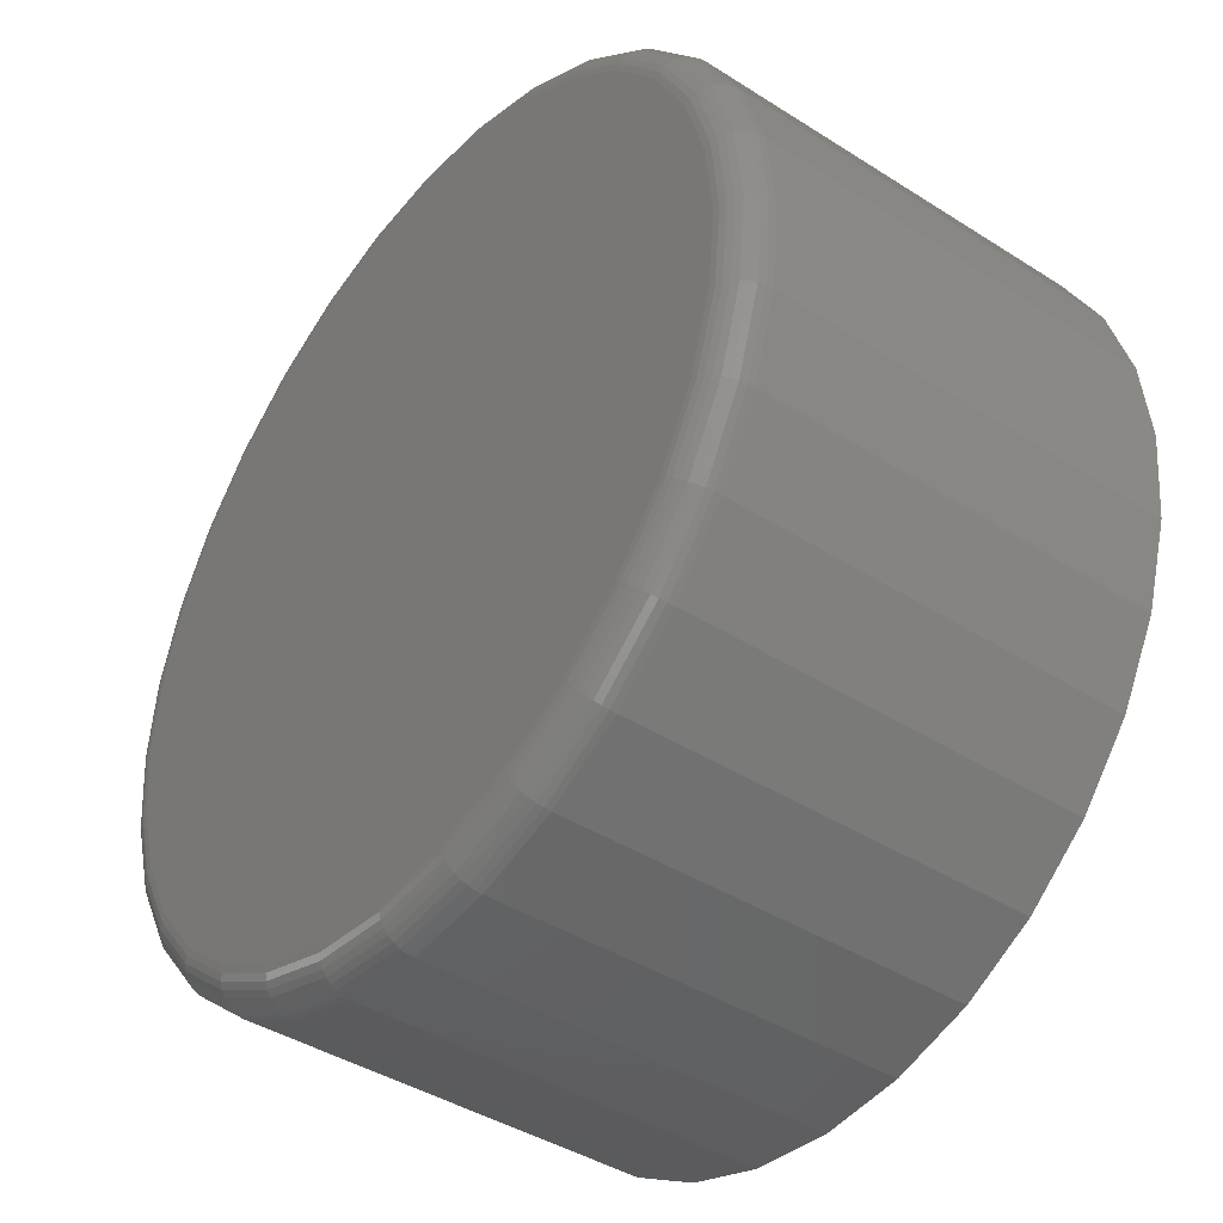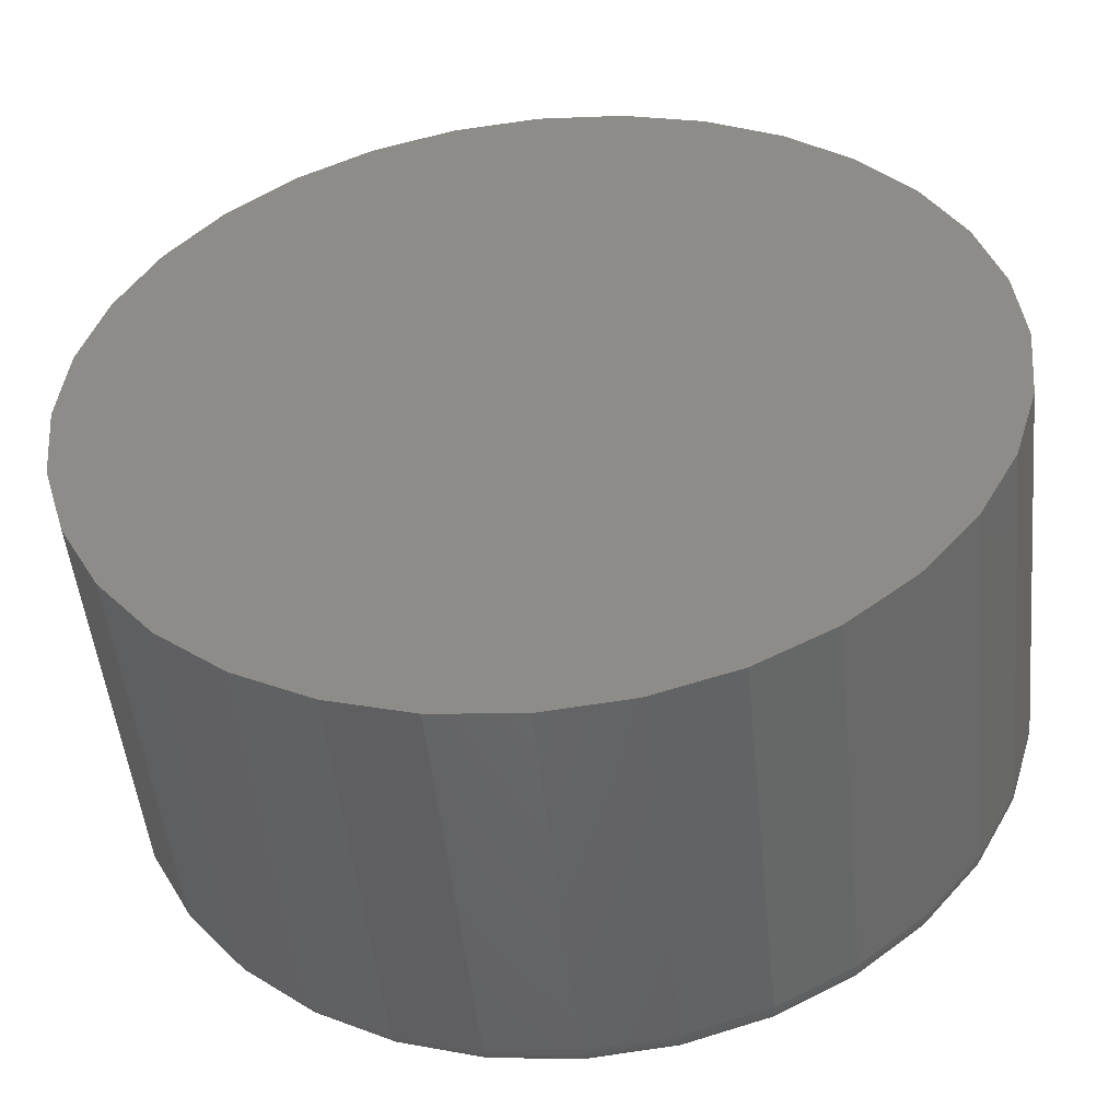
<metadata>
{"format":"stl","ext":"stl","renderer":"f3d","projection":"perspective","resolution":1024,"background":"white","views":[{"elev":-41.4,"azim":52.3,"up":"+Z"},{"elev":-49.9,"azim":-174.2,"up":"+Z"}]}
</metadata>
<code>
# stl→obj: 320 verts, 636 faces
v -0.1201 -0.3516 0.6432
v 0.1358 -0.3516 0.6432
v 0.007895 -0.3516 0.6558
v 0.2589 -0.3516 0.6059
v -0.2431 -0.3516 0.6059
v 0.3723 -0.3516 0.5453
v -0.3565 -0.3516 0.5453
v 0.4716 -0.3516 0.4637
v -0.4559 -0.3516 0.4637
v 0.5532 -0.3516 0.3644
v -0.5374 -0.3516 0.3644
v 0.6138 -0.3516 0.251
v -0.598 -0.3516 0.251
v 0.6511 -0.3516 0.1279
v -0.6353 -0.3516 0.1279
v 0.6637 -0.3516 -2.176e-16
v -0.6479 -0.3516 -4.788e-16
v 0.6511 -0.3516 -0.1279
v -0.6353 -0.3516 -0.1279
v 0.6138 -0.3516 -0.251
v -0.598 -0.3516 -0.251
v 0.5532 -0.3516 -0.3644
v -0.5374 -0.3516 -0.3644
v 0.4716 -0.3516 -0.4637
v -0.4559 -0.3516 -0.4637
v 0.3723 -0.3516 -0.5453
v -0.3565 -0.3516 -0.5453
v 0.2589 -0.3516 -0.6059
v -0.2431 -0.3516 -0.6059
v 0.1358 -0.3516 -0.6432
v -0.1201 -0.3516 -0.6432
v 0.007895 -0.3516 -0.6558
v 0.7184 0.3516 -8.991e-17
v 0.7184 -0.2969 -8.95e-16
v 0.7048 0.3516 -0.1386
v 0.7048 -0.2969 -0.1386
v 0.6643 0.3516 -0.2719
v 0.6643 -0.2969 -0.2719
v 0.5987 0.3516 -0.3947
v 0.5987 -0.2969 -0.3947
v 0.5103 0.3516 -0.5024
v 0.5103 -0.2969 -0.5024
v 0.4026 0.3516 -0.5908
v 0.4026 -0.2969 -0.5908
v 0.2798 0.3516 -0.6564
v 0.2798 -0.2969 -0.6564
v 0.1465 0.3516 -0.6969
v 0.1465 -0.2969 -0.6969
v 0.007895 0.3516 -0.7105
v 0.007895 -0.2969 -0.7105
v -0.1307 0.3516 -0.6969
v -0.1307 -0.2969 -0.6969
v -0.264 0.3516 -0.6564
v -0.264 -0.2969 -0.6564
v -0.3869 0.3516 -0.5908
v -0.3869 -0.2969 -0.5908
v -0.4945 0.3516 -0.5024
v -0.4945 -0.2969 -0.5024
v -0.5829 0.3516 -0.3947
v -0.5829 -0.2969 -0.3947
v -0.6485 0.3516 -0.2719
v -0.6485 -0.2969 -0.2719
v -0.689 0.3516 -0.1386
v -0.689 -0.2969 -0.1386
v -0.7026 0.3516 8.411e-17
v -0.7026 -0.2969 8.411e-17
v -0.689 0.3516 0.1386
v -0.689 -0.2969 0.1386
v -0.6485 0.3516 0.2719
v -0.6485 -0.2969 0.2719
v -0.5829 0.3516 0.3947
v -0.5829 -0.2969 0.3947
v -0.4945 0.3516 0.5024
v -0.4945 -0.2969 0.5024
v -0.3869 0.3516 0.5908
v -0.3869 -0.2969 0.5908
v -0.264 0.3516 0.6564
v -0.264 -0.2969 0.6564
v -0.1307 0.3516 0.6969
v -0.1307 -0.2969 0.6969
v 0.007895 0.3516 0.7105
v 0.007895 -0.2969 0.7105
v 0.1465 0.3516 0.6969
v 0.1465 -0.2969 0.6969
v 0.2798 0.3516 0.6564
v 0.2798 -0.2969 0.6564
v 0.4026 0.3516 0.5908
v 0.4026 -0.2969 0.5908
v 0.5103 0.3516 0.5024
v 0.5103 -0.2969 0.5024
v 0.5987 0.3516 0.3947
v 0.5987 -0.2969 0.3947
v 0.6643 0.3516 0.2719
v 0.6643 -0.2969 0.2719
v 0.7048 0.3516 0.1386
v 0.7048 -0.2969 0.1386
v -0.6586 -0.3505 1.652e-16
v -0.6458 -0.3505 0.13
v -0.6689 -0.3474 1.098e-16
v -0.6559 -0.3474 0.132
v -0.6783 -0.3423 1.654e-16
v -0.6651 -0.3423 0.1339
v -0.6866 -0.3355 1.101e-16
v -0.6733 -0.3355 0.1355
v -0.6934 -0.3273 1.658e-16
v -0.6799 -0.3273 0.1368
v -0.6985 -0.3178 1.66e-16
v -0.6849 -0.3178 0.1378
v -0.7016 -0.3075 1.663e-16
v -0.6879 -0.3075 0.1384
v 0.6616 -0.3505 0.13
v 0.6744 -0.3505 -7.785e-16
v 0.6717 -0.3474 0.132
v 0.6847 -0.3474 -7.229e-16
v 0.6809 -0.3423 0.1339
v 0.6941 -0.3423 -7.783e-16
v 0.6891 -0.3355 0.1355
v 0.7024 -0.3355 -7.226e-16
v 0.6957 -0.3273 0.1368
v 0.7092 -0.3273 -7.224e-16
v 0.7007 -0.3178 0.1378
v 0.7143 -0.3178 -8.332e-16
v 0.7037 -0.3075 0.1384
v 0.7174 -0.3075 -8.329e-16
v 0.6237 -0.3505 0.2551
v 0.6331 -0.3474 0.259
v 0.6419 -0.3423 0.2626
v 0.6495 -0.3355 0.2658
v 0.6558 -0.3273 0.2684
v 0.6605 -0.3178 0.2703
v 0.6634 -0.3075 0.2715
v 0.5621 -0.3505 0.3703
v 0.5706 -0.3474 0.376
v 0.5785 -0.3423 0.3812
v 0.5854 -0.3355 0.3858
v 0.591 -0.3273 0.3896
v 0.5952 -0.3178 0.3924
v 0.5978 -0.3075 0.3942
v 0.4792 -0.3505 0.4713
v 0.4864 -0.3474 0.4785
v 0.4931 -0.3423 0.4852
v 0.499 -0.3355 0.4911
v 0.5038 -0.3273 0.4959
v 0.5074 -0.3178 0.4995
v 0.5096 -0.3075 0.5017
v 0.3782 -0.3505 0.5542
v 0.3839 -0.3474 0.5627
v 0.3891 -0.3423 0.5706
v 0.3937 -0.3355 0.5775
v 0.3975 -0.3273 0.5831
v 0.4003 -0.3178 0.5873
v 0.4021 -0.3075 0.5899
v 0.263 -0.3505 0.6158
v 0.2669 -0.3474 0.6253
v 0.2705 -0.3423 0.634
v 0.2737 -0.3355 0.6416
v 0.2763 -0.3273 0.6479
v 0.2782 -0.3178 0.6526
v 0.2794 -0.3075 0.6555
v 0.1379 -0.3505 0.6537
v 0.1399 -0.3474 0.6638
v 0.1418 -0.3423 0.673
v 0.1434 -0.3355 0.6812
v 0.1447 -0.3273 0.6878
v 0.1457 -0.3178 0.6928
v 0.1463 -0.3075 0.6958
v 0.007895 -0.3505 0.6665
v 0.007895 -0.3474 0.6768
v 0.007895 -0.3423 0.6862
v 0.007895 -0.3355 0.6945
v 0.007895 -0.3273 0.7013
v 0.007895 -0.3178 0.7064
v 0.007895 -0.3075 0.7095
v -0.1221 -0.3505 0.6537
v -0.1241 -0.3474 0.6638
v -0.126 -0.3423 0.673
v -0.1276 -0.3355 0.6812
v -0.1289 -0.3273 0.6878
v -0.1299 -0.3178 0.6928
v -0.1305 -0.3075 0.6958
v -0.2472 -0.3505 0.6158
v -0.2511 -0.3474 0.6253
v -0.2547 -0.3423 0.634
v -0.2579 -0.3355 0.6416
v -0.2605 -0.3273 0.6479
v -0.2624 -0.3178 0.6526
v -0.2636 -0.3075 0.6555
v -0.3624 -0.3505 0.5542
v -0.3681 -0.3474 0.5627
v -0.3733 -0.3423 0.5706
v -0.378 -0.3355 0.5775
v -0.3817 -0.3273 0.5831
v -0.3845 -0.3178 0.5873
v -0.3863 -0.3075 0.5899
v -0.4634 -0.3505 0.4713
v -0.4707 -0.3474 0.4785
v -0.4773 -0.3423 0.4852
v -0.4832 -0.3355 0.4911
v -0.488 -0.3273 0.4959
v -0.4916 -0.3178 0.4995
v -0.4938 -0.3075 0.5017
v -0.5463 -0.3505 0.3703
v -0.5548 -0.3474 0.376
v -0.5627 -0.3423 0.3812
v -0.5696 -0.3355 0.3858
v -0.5752 -0.3273 0.3896
v -0.5794 -0.3178 0.3924
v -0.582 -0.3075 0.3942
v -0.6079 -0.3505 0.2551
v -0.6174 -0.3474 0.259
v -0.6261 -0.3423 0.2626
v -0.6337 -0.3355 0.2658
v -0.64 -0.3273 0.2684
v -0.6447 -0.3178 0.2703
v -0.6476 -0.3075 0.2715
v 0.6616 -0.3505 -0.13
v 0.6717 -0.3474 -0.132
v 0.6809 -0.3423 -0.1339
v 0.6891 -0.3355 -0.1355
v 0.6957 -0.3273 -0.1368
v 0.7007 -0.3178 -0.1378
v 0.7037 -0.3075 -0.1384
v -0.6458 -0.3505 -0.13
v -0.6559 -0.3474 -0.132
v -0.6651 -0.3423 -0.1339
v -0.6733 -0.3355 -0.1355
v -0.6799 -0.3273 -0.1368
v -0.6849 -0.3178 -0.1378
v -0.6879 -0.3075 -0.1384
v -0.6079 -0.3505 -0.2551
v -0.6174 -0.3474 -0.259
v -0.6261 -0.3423 -0.2626
v -0.6337 -0.3355 -0.2658
v -0.64 -0.3273 -0.2684
v -0.6447 -0.3178 -0.2703
v -0.6476 -0.3075 -0.2715
v -0.5463 -0.3505 -0.3703
v -0.5548 -0.3474 -0.376
v -0.5627 -0.3423 -0.3812
v -0.5696 -0.3355 -0.3858
v -0.5752 -0.3273 -0.3896
v -0.5794 -0.3178 -0.3924
v -0.582 -0.3075 -0.3942
v -0.4634 -0.3505 -0.4713
v -0.4707 -0.3474 -0.4785
v -0.4773 -0.3423 -0.4852
v -0.4832 -0.3355 -0.4911
v -0.488 -0.3273 -0.4959
v -0.4916 -0.3178 -0.4995
v -0.4938 -0.3075 -0.5017
v -0.3624 -0.3505 -0.5542
v -0.3681 -0.3474 -0.5627
v -0.3733 -0.3423 -0.5706
v -0.378 -0.3355 -0.5775
v -0.3817 -0.3273 -0.5831
v -0.3845 -0.3178 -0.5873
v -0.3863 -0.3075 -0.5899
v -0.2472 -0.3505 -0.6158
v -0.2511 -0.3474 -0.6253
v -0.2547 -0.3423 -0.634
v -0.2579 -0.3355 -0.6416
v -0.2605 -0.3273 -0.6479
v -0.2624 -0.3178 -0.6526
v -0.2636 -0.3075 -0.6555
v -0.1221 -0.3505 -0.6537
v -0.1241 -0.3474 -0.6638
v -0.126 -0.3423 -0.673
v -0.1276 -0.3355 -0.6812
v -0.1289 -0.3273 -0.6878
v -0.1299 -0.3178 -0.6928
v -0.1305 -0.3075 -0.6958
v 0.007895 -0.3505 -0.6665
v 0.007895 -0.3474 -0.6768
v 0.007895 -0.3423 -0.6862
v 0.007895 -0.3355 -0.6945
v 0.007895 -0.3273 -0.7013
v 0.007895 -0.3178 -0.7064
v 0.007895 -0.3075 -0.7095
v 0.1379 -0.3505 -0.6537
v 0.1399 -0.3474 -0.6638
v 0.1418 -0.3423 -0.673
v 0.1434 -0.3355 -0.6812
v 0.1447 -0.3273 -0.6878
v 0.1457 -0.3178 -0.6928
v 0.1463 -0.3075 -0.6958
v 0.263 -0.3505 -0.6158
v 0.2669 -0.3474 -0.6253
v 0.2705 -0.3423 -0.634
v 0.2737 -0.3355 -0.6416
v 0.2763 -0.3273 -0.6479
v 0.2782 -0.3178 -0.6526
v 0.2794 -0.3075 -0.6555
v 0.3782 -0.3505 -0.5542
v 0.3839 -0.3474 -0.5627
v 0.3891 -0.3423 -0.5706
v 0.3937 -0.3355 -0.5775
v 0.3975 -0.3273 -0.5831
v 0.4003 -0.3178 -0.5873
v 0.4021 -0.3075 -0.5899
v 0.4792 -0.3505 -0.4713
v 0.4864 -0.3474 -0.4785
v 0.4931 -0.3423 -0.4852
v 0.499 -0.3355 -0.4911
v 0.5038 -0.3273 -0.4959
v 0.5074 -0.3178 -0.4995
v 0.5096 -0.3075 -0.5017
v 0.5621 -0.3505 -0.3703
v 0.5706 -0.3474 -0.376
v 0.5785 -0.3423 -0.3812
v 0.5854 -0.3355 -0.3858
v 0.591 -0.3273 -0.3896
v 0.5952 -0.3178 -0.3924
v 0.5978 -0.3075 -0.3942
v 0.6237 -0.3505 -0.2551
v 0.6331 -0.3474 -0.259
v 0.6419 -0.3423 -0.2626
v 0.6495 -0.3355 -0.2658
v 0.6558 -0.3273 -0.2684
v 0.6605 -0.3178 -0.2703
v 0.6634 -0.3075 -0.2715
f 1 2 3
f 2 1 4
f 4 1 5
f 4 5 6
f 6 5 7
f 6 7 8
f 8 7 9
f 8 9 10
f 10 9 11
f 10 11 12
f 12 11 13
f 12 13 14
f 14 13 15
f 14 15 16
f 16 15 17
f 16 17 18
f 18 17 19
f 18 19 20
f 20 19 21
f 20 21 22
f 22 21 23
f 22 23 24
f 24 23 25
f 24 25 26
f 26 25 27
f 26 27 28
f 28 27 29
f 28 29 30
f 30 29 31
f 30 31 32
f 33 34 35
f 35 34 36
f 35 36 37
f 37 36 38
f 37 38 39
f 39 38 40
f 39 40 41
f 41 40 42
f 41 42 43
f 43 42 44
f 43 44 45
f 45 44 46
f 45 46 47
f 47 46 48
f 47 48 49
f 49 48 50
f 49 50 51
f 51 50 52
f 51 52 53
f 53 52 54
f 53 54 55
f 55 54 56
f 55 56 57
f 57 56 58
f 57 58 59
f 59 58 60
f 59 60 61
f 61 60 62
f 61 62 63
f 63 62 64
f 63 64 65
f 65 64 66
f 65 66 67
f 67 66 68
f 67 68 69
f 69 68 70
f 69 70 71
f 71 70 72
f 71 72 73
f 73 72 74
f 73 74 75
f 75 74 76
f 75 76 77
f 77 76 78
f 77 78 79
f 79 78 80
f 79 80 81
f 81 80 82
f 81 82 83
f 83 82 84
f 83 84 85
f 85 84 86
f 85 86 87
f 87 86 88
f 87 88 89
f 89 88 90
f 89 90 91
f 91 90 92
f 91 92 93
f 93 92 94
f 93 94 95
f 95 94 96
f 95 96 33
f 33 96 34
f 17 15 97
f 97 15 98
f 97 98 99
f 99 98 100
f 99 100 101
f 101 100 102
f 101 102 103
f 103 102 104
f 103 104 105
f 105 104 106
f 105 106 107
f 107 106 108
f 107 108 109
f 109 108 110
f 109 110 66
f 66 110 68
f 14 16 111
f 111 16 112
f 111 112 113
f 113 112 114
f 113 114 115
f 115 114 116
f 115 116 117
f 117 116 118
f 117 118 119
f 119 118 120
f 119 120 121
f 121 120 122
f 121 122 123
f 123 122 124
f 123 124 96
f 96 124 34
f 12 14 125
f 125 14 111
f 125 111 126
f 126 111 113
f 126 113 127
f 127 113 115
f 127 115 128
f 128 115 117
f 128 117 129
f 129 117 119
f 129 119 130
f 130 119 121
f 130 121 131
f 131 121 123
f 131 123 94
f 94 123 96
f 10 12 132
f 132 12 125
f 132 125 133
f 133 125 126
f 133 126 134
f 134 126 127
f 134 127 135
f 135 127 128
f 135 128 136
f 136 128 129
f 136 129 137
f 137 129 130
f 137 130 138
f 138 130 131
f 138 131 92
f 92 131 94
f 8 10 139
f 139 10 132
f 139 132 140
f 140 132 133
f 140 133 141
f 141 133 134
f 141 134 142
f 142 134 135
f 142 135 143
f 143 135 136
f 143 136 144
f 144 136 137
f 144 137 145
f 145 137 138
f 145 138 90
f 90 138 92
f 6 8 146
f 146 8 139
f 146 139 147
f 147 139 140
f 147 140 148
f 148 140 141
f 148 141 149
f 149 141 142
f 149 142 150
f 150 142 143
f 150 143 151
f 151 143 144
f 151 144 152
f 152 144 145
f 152 145 88
f 88 145 90
f 4 6 153
f 153 6 146
f 153 146 154
f 154 146 147
f 154 147 155
f 155 147 148
f 155 148 156
f 156 148 149
f 156 149 157
f 157 149 150
f 157 150 158
f 158 150 151
f 158 151 159
f 159 151 152
f 159 152 86
f 86 152 88
f 2 4 160
f 160 4 153
f 160 153 161
f 161 153 154
f 161 154 162
f 162 154 155
f 162 155 163
f 163 155 156
f 163 156 164
f 164 156 157
f 164 157 165
f 165 157 158
f 165 158 166
f 166 158 159
f 166 159 84
f 84 159 86
f 3 2 167
f 167 2 160
f 167 160 168
f 168 160 161
f 168 161 169
f 169 161 162
f 169 162 170
f 170 162 163
f 170 163 171
f 171 163 164
f 171 164 172
f 172 164 165
f 172 165 173
f 173 165 166
f 173 166 82
f 82 166 84
f 1 3 174
f 174 3 167
f 174 167 175
f 175 167 168
f 175 168 176
f 176 168 169
f 176 169 177
f 177 169 170
f 177 170 178
f 178 170 171
f 178 171 179
f 179 171 172
f 179 172 180
f 180 172 173
f 180 173 80
f 80 173 82
f 5 1 181
f 181 1 174
f 181 174 182
f 182 174 175
f 182 175 183
f 183 175 176
f 183 176 184
f 184 176 177
f 184 177 185
f 185 177 178
f 185 178 186
f 186 178 179
f 186 179 187
f 187 179 180
f 187 180 78
f 78 180 80
f 7 5 188
f 188 5 181
f 188 181 189
f 189 181 182
f 189 182 190
f 190 182 183
f 190 183 191
f 191 183 184
f 191 184 192
f 192 184 185
f 192 185 193
f 193 185 186
f 193 186 194
f 194 186 187
f 194 187 76
f 76 187 78
f 9 7 195
f 195 7 188
f 195 188 196
f 196 188 189
f 196 189 197
f 197 189 190
f 197 190 198
f 198 190 191
f 198 191 199
f 199 191 192
f 199 192 200
f 200 192 193
f 200 193 201
f 201 193 194
f 201 194 74
f 74 194 76
f 11 9 202
f 202 9 195
f 202 195 203
f 203 195 196
f 203 196 204
f 204 196 197
f 204 197 205
f 205 197 198
f 205 198 206
f 206 198 199
f 206 199 207
f 207 199 200
f 207 200 208
f 208 200 201
f 208 201 72
f 72 201 74
f 13 11 209
f 209 11 202
f 209 202 210
f 210 202 203
f 210 203 211
f 211 203 204
f 211 204 212
f 212 204 205
f 212 205 213
f 213 205 206
f 213 206 214
f 214 206 207
f 214 207 215
f 215 207 208
f 215 208 70
f 70 208 72
f 15 13 98
f 98 13 209
f 98 209 100
f 100 209 210
f 100 210 102
f 102 210 211
f 102 211 104
f 104 211 212
f 104 212 106
f 106 212 213
f 106 213 108
f 108 213 214
f 108 214 110
f 110 214 215
f 110 215 68
f 68 215 70
f 16 18 112
f 112 18 216
f 112 216 114
f 114 216 217
f 114 217 116
f 116 217 218
f 116 218 118
f 118 218 219
f 118 219 120
f 120 219 220
f 120 220 122
f 122 220 221
f 122 221 124
f 124 221 222
f 124 222 34
f 34 222 36
f 19 17 223
f 223 17 97
f 223 97 224
f 224 97 99
f 224 99 225
f 225 99 101
f 225 101 226
f 226 101 103
f 226 103 227
f 227 103 105
f 227 105 228
f 228 105 107
f 228 107 229
f 229 107 109
f 229 109 64
f 64 109 66
f 21 19 230
f 230 19 223
f 230 223 231
f 231 223 224
f 231 224 232
f 232 224 225
f 232 225 233
f 233 225 226
f 233 226 234
f 234 226 227
f 234 227 235
f 235 227 228
f 235 228 236
f 236 228 229
f 236 229 62
f 62 229 64
f 23 21 237
f 237 21 230
f 237 230 238
f 238 230 231
f 238 231 239
f 239 231 232
f 239 232 240
f 240 232 233
f 240 233 241
f 241 233 234
f 241 234 242
f 242 234 235
f 242 235 243
f 243 235 236
f 243 236 60
f 60 236 62
f 25 23 244
f 244 23 237
f 244 237 245
f 245 237 238
f 245 238 246
f 246 238 239
f 246 239 247
f 247 239 240
f 247 240 248
f 248 240 241
f 248 241 249
f 249 241 242
f 249 242 250
f 250 242 243
f 250 243 58
f 58 243 60
f 27 25 251
f 251 25 244
f 251 244 252
f 252 244 245
f 252 245 253
f 253 245 246
f 253 246 254
f 254 246 247
f 254 247 255
f 255 247 248
f 255 248 256
f 256 248 249
f 256 249 257
f 257 249 250
f 257 250 56
f 56 250 58
f 29 27 258
f 258 27 251
f 258 251 259
f 259 251 252
f 259 252 260
f 260 252 253
f 260 253 261
f 261 253 254
f 261 254 262
f 262 254 255
f 262 255 263
f 263 255 256
f 263 256 264
f 264 256 257
f 264 257 54
f 54 257 56
f 31 29 265
f 265 29 258
f 265 258 266
f 266 258 259
f 266 259 267
f 267 259 260
f 267 260 268
f 268 260 261
f 268 261 269
f 269 261 262
f 269 262 270
f 270 262 263
f 270 263 271
f 271 263 264
f 271 264 52
f 52 264 54
f 32 31 272
f 272 31 265
f 272 265 273
f 273 265 266
f 273 266 274
f 274 266 267
f 274 267 275
f 275 267 268
f 275 268 276
f 276 268 269
f 276 269 277
f 277 269 270
f 277 270 278
f 278 270 271
f 278 271 50
f 50 271 52
f 30 32 279
f 279 32 272
f 279 272 280
f 280 272 273
f 280 273 281
f 281 273 274
f 281 274 282
f 282 274 275
f 282 275 283
f 283 275 276
f 283 276 284
f 284 276 277
f 284 277 285
f 285 277 278
f 285 278 48
f 48 278 50
f 28 30 286
f 286 30 279
f 286 279 287
f 287 279 280
f 287 280 288
f 288 280 281
f 288 281 289
f 289 281 282
f 289 282 290
f 290 282 283
f 290 283 291
f 291 283 284
f 291 284 292
f 292 284 285
f 292 285 46
f 46 285 48
f 26 28 293
f 293 28 286
f 293 286 294
f 294 286 287
f 294 287 295
f 295 287 288
f 295 288 296
f 296 288 289
f 296 289 297
f 297 289 290
f 297 290 298
f 298 290 291
f 298 291 299
f 299 291 292
f 299 292 44
f 44 292 46
f 24 26 300
f 300 26 293
f 300 293 301
f 301 293 294
f 301 294 302
f 302 294 295
f 302 295 303
f 303 295 296
f 303 296 304
f 304 296 297
f 304 297 305
f 305 297 298
f 305 298 306
f 306 298 299
f 306 299 42
f 42 299 44
f 22 24 307
f 307 24 300
f 307 300 308
f 308 300 301
f 308 301 309
f 309 301 302
f 309 302 310
f 310 302 303
f 310 303 311
f 311 303 304
f 311 304 312
f 312 304 305
f 312 305 313
f 313 305 306
f 313 306 40
f 40 306 42
f 20 22 314
f 314 22 307
f 314 307 315
f 315 307 308
f 315 308 316
f 316 308 309
f 316 309 317
f 317 309 310
f 317 310 318
f 318 310 311
f 318 311 319
f 319 311 312
f 319 312 320
f 320 312 313
f 320 313 38
f 38 313 40
f 18 20 216
f 216 20 314
f 216 314 217
f 217 314 315
f 217 315 218
f 218 315 316
f 218 316 219
f 219 316 317
f 219 317 220
f 220 317 318
f 220 318 221
f 221 318 319
f 221 319 222
f 222 319 320
f 222 320 36
f 36 320 38
f 81 83 79
f 49 51 47
f 47 51 53
f 47 53 45
f 45 53 55
f 45 55 43
f 43 55 57
f 43 57 41
f 41 57 59
f 41 59 39
f 39 59 61
f 39 61 37
f 37 61 63
f 37 63 35
f 35 63 65
f 35 65 33
f 33 65 67
f 33 67 95
f 95 67 69
f 95 69 93
f 93 69 71
f 93 71 91
f 91 71 73
f 91 73 89
f 89 73 75
f 89 75 87
f 87 75 77
f 87 77 85
f 85 77 79
f 85 79 83

</code>
